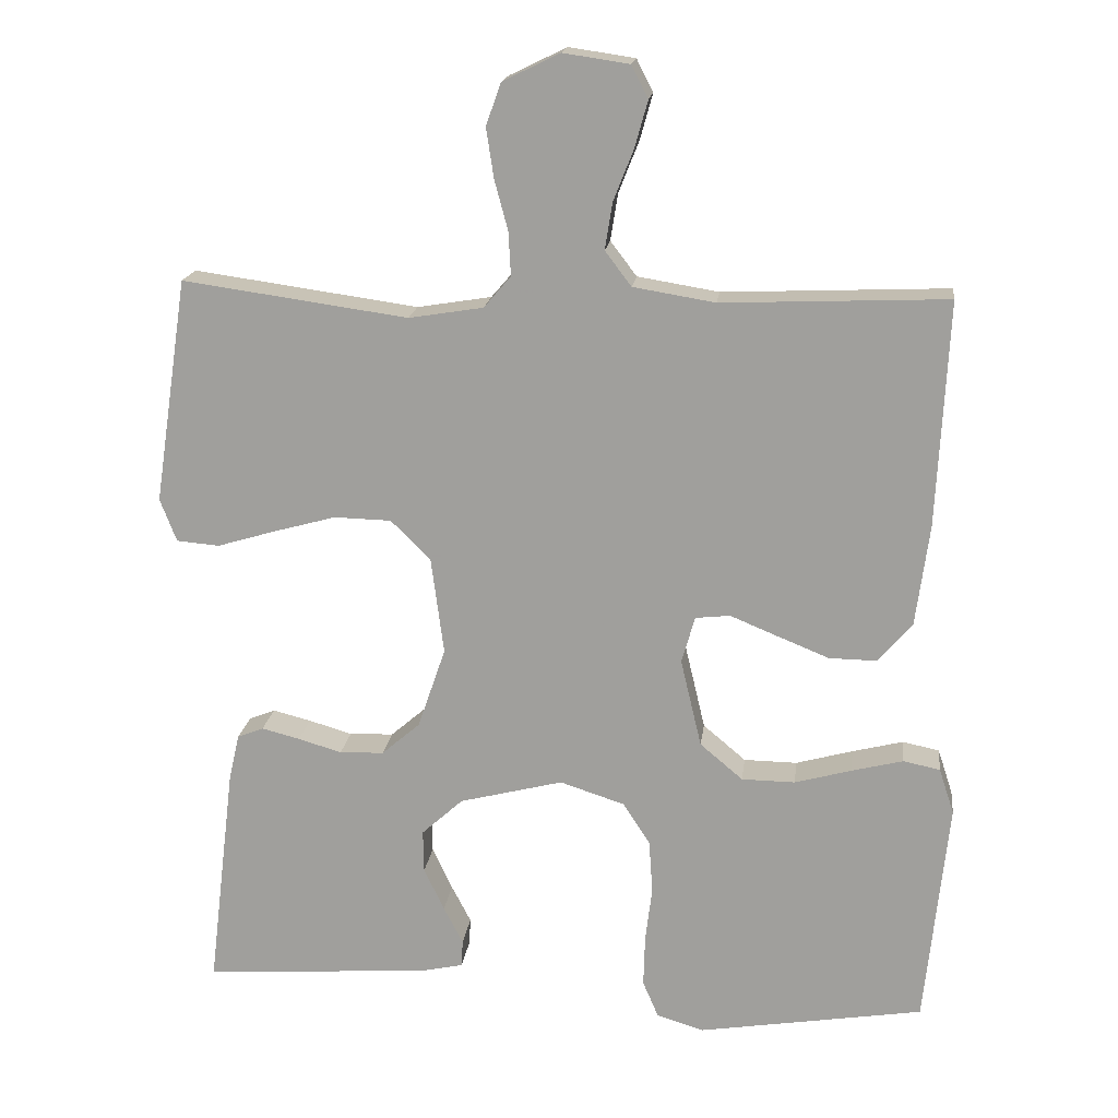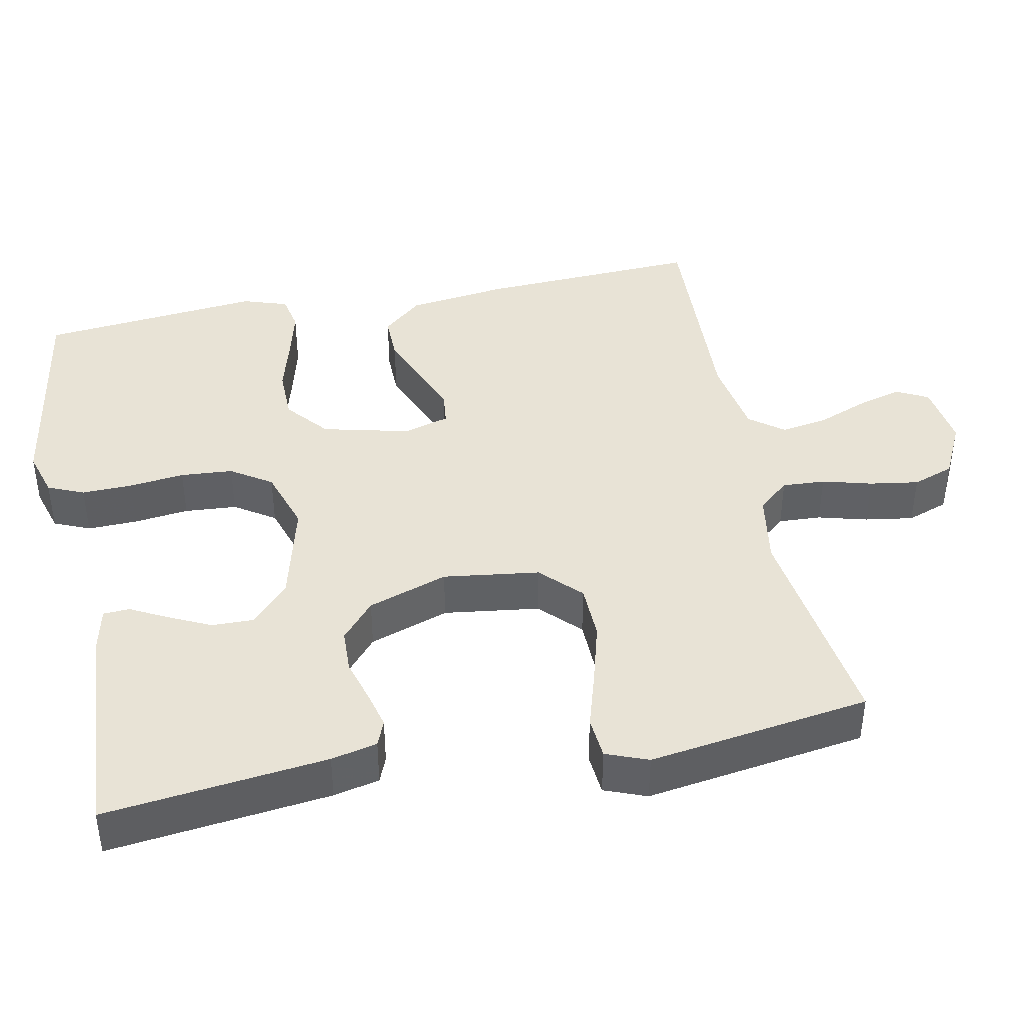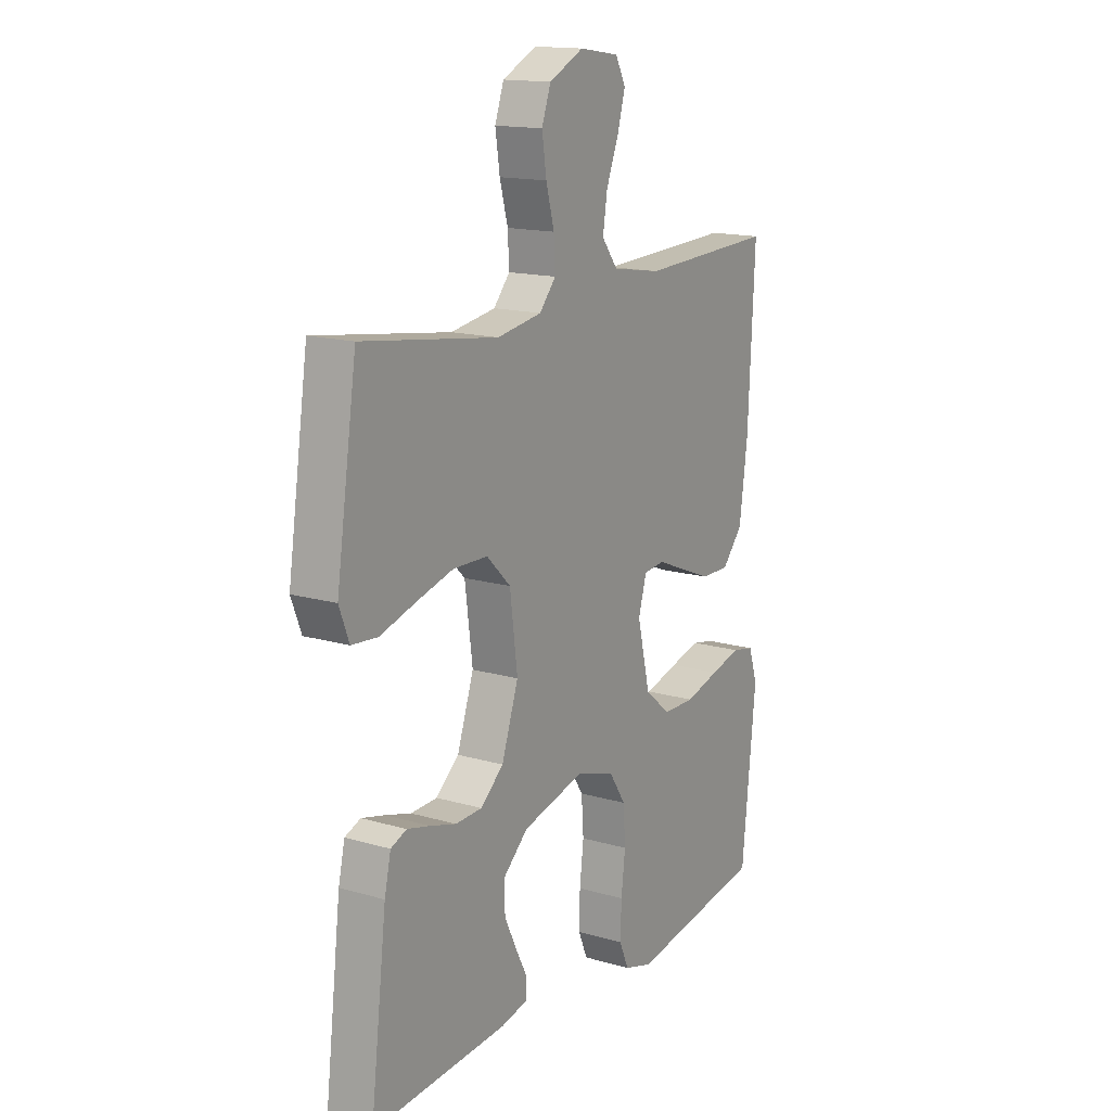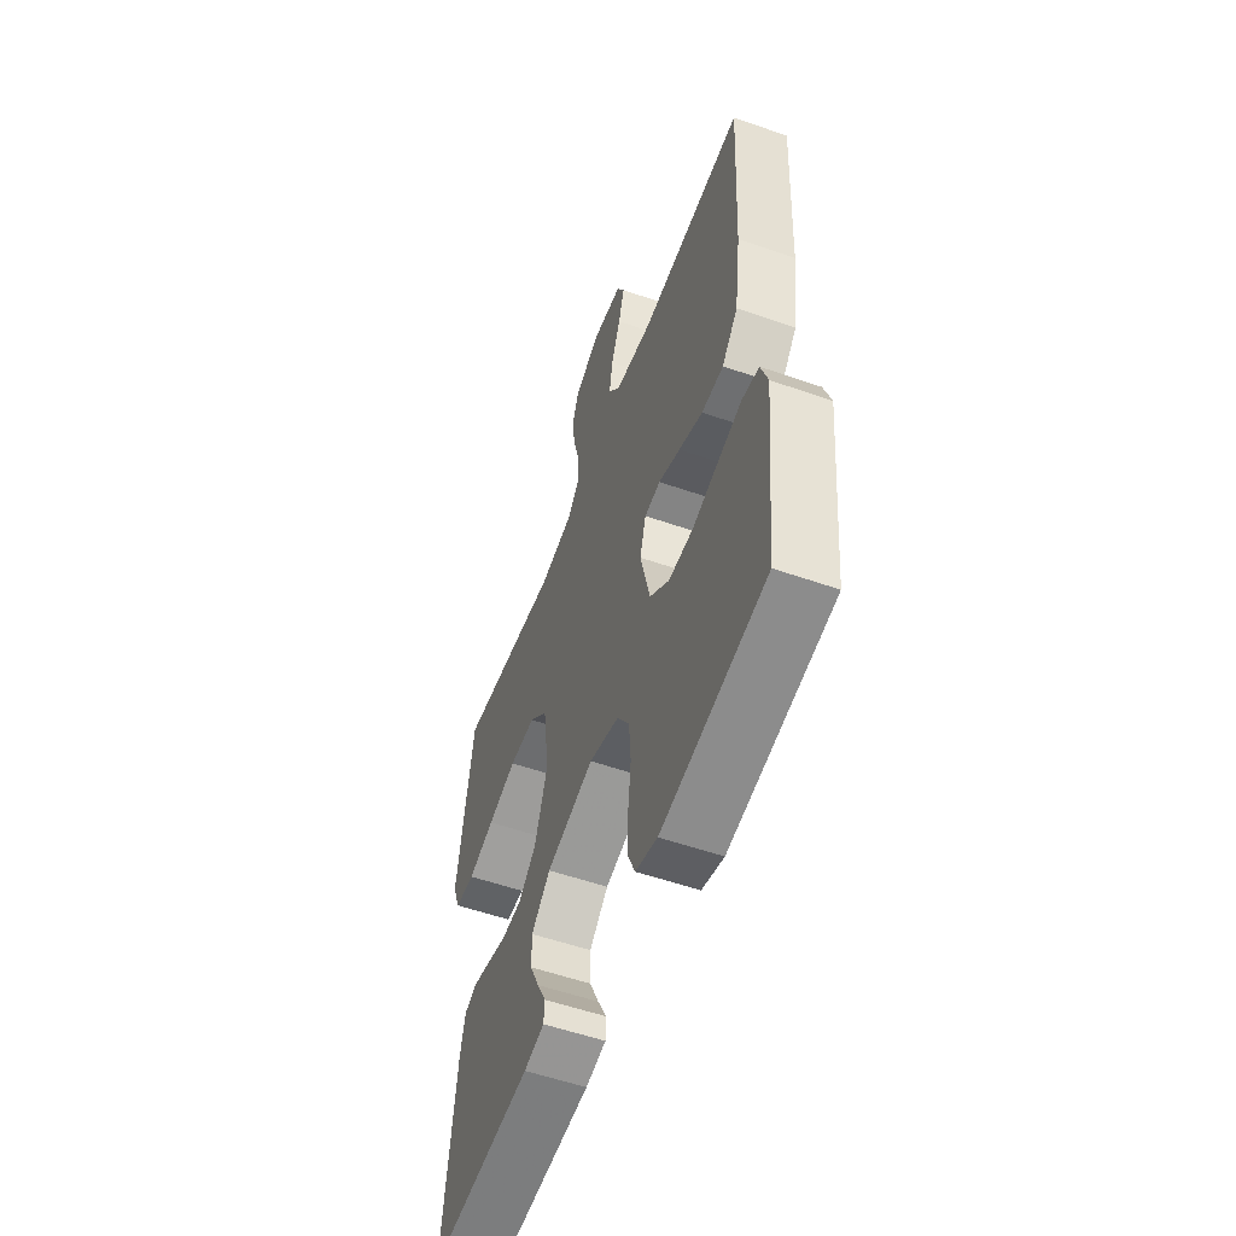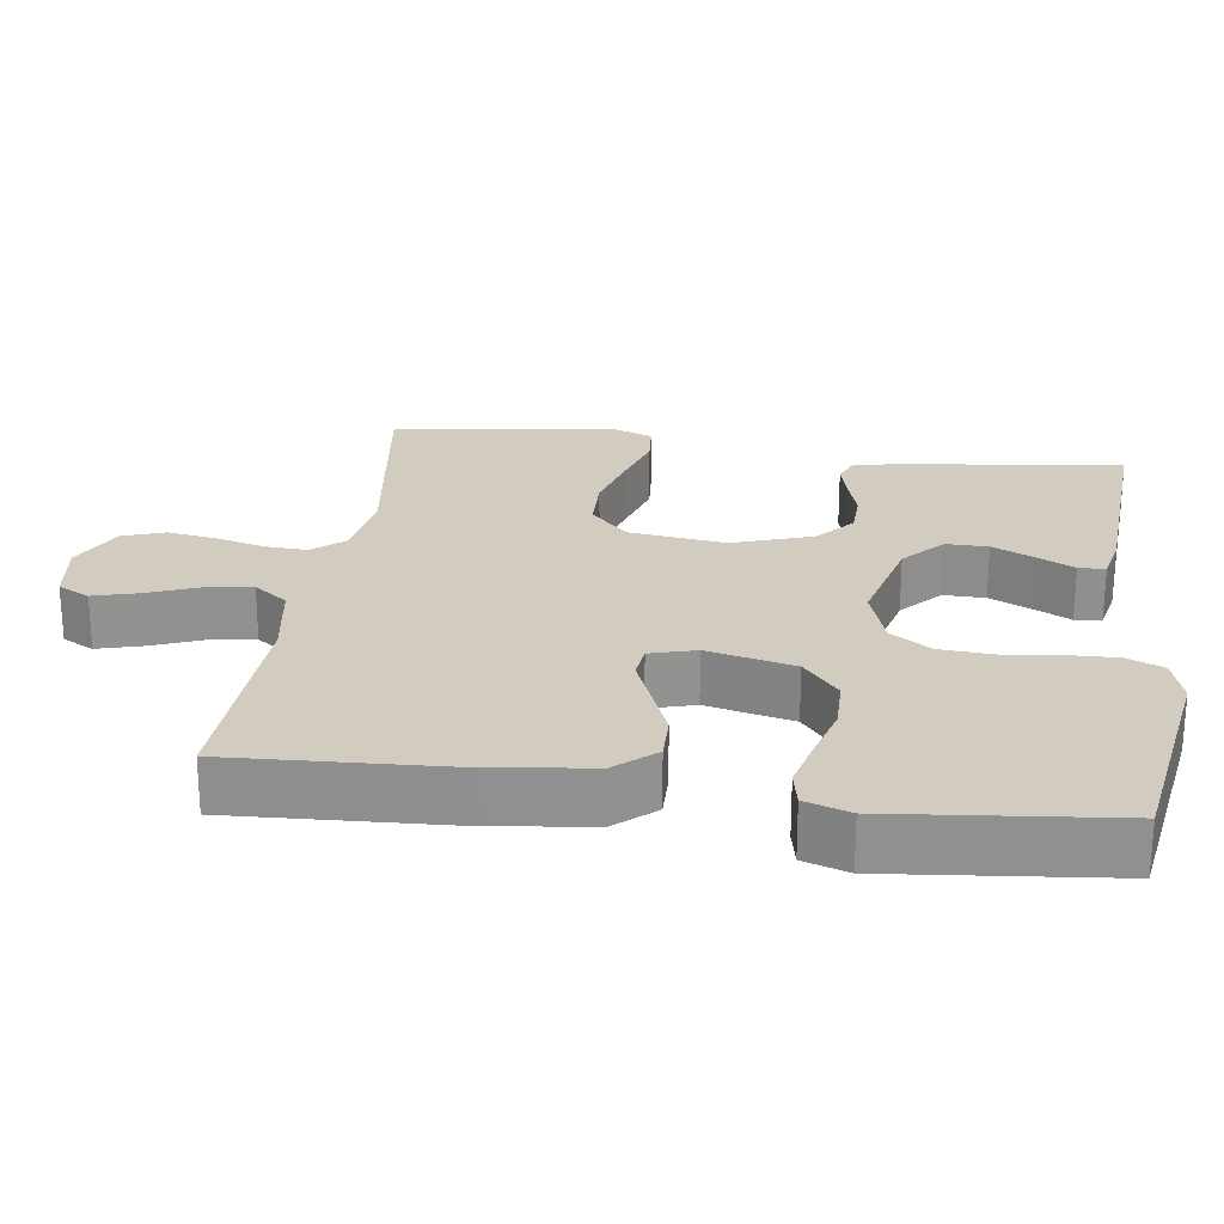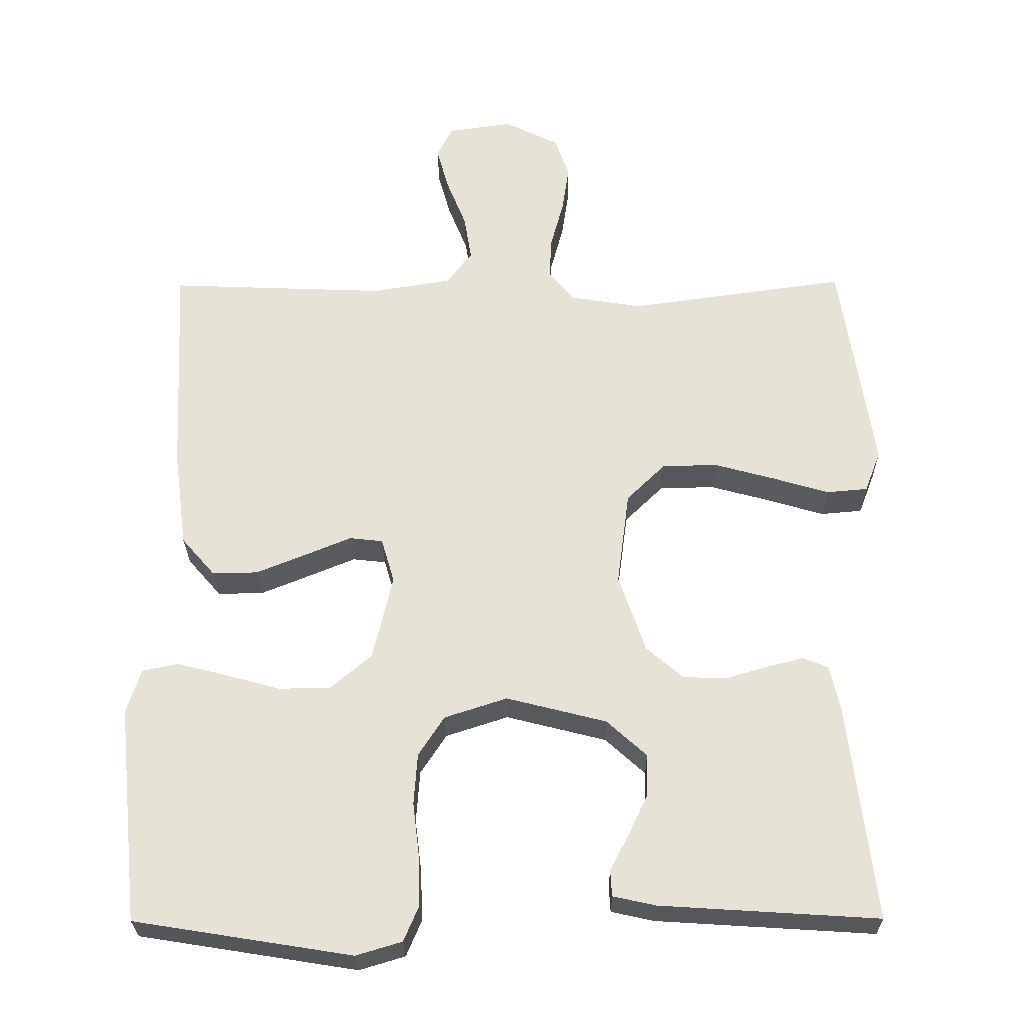
<metadata>
{"format":"obj","ext":"obj","renderer":"f3d","projection":"perspective","resolution":1024,"background":"white","views":[{"elev":17.5,"azim":7.0,"up":"+Z"},{"elev":41.8,"azim":-101.2,"up":"+Y"},{"elev":15.4,"azim":-58.4,"up":"+Z"},{"elev":-55.4,"azim":69.8,"up":"+Z"},{"elev":24.2,"azim":97.9,"up":"+Y"},{"elev":-27.0,"azim":-179.4,"up":"+Z"}]}
</metadata>
<code>
v -0.5 0.07 -0.5
v -0.464 0.07 -0.2
v -0.45 0.07 -0.138
v -0.415 0.07 -0.124
v -0.364 0.07 -0.137
v -0.306 0.07 -0.154
v -0.247 0.07 -0.152
v -0.196 0.07 -0.108
v -0.159 0.07 0
v -0.176 0.07 0.13
v -0.229 0.07 0.182
v -0.305 0.07 0.184
v -0.389 0.07 0.161
v -0.466 0.07 0.138
v -0.523 0.07 0.143
v -0.545 0.07 0.2
v -0.5 0.07 0.5
v -0.2 0.07 0.458
v -0.101 0.07 0.474
v -0.065 0.07 0.516
v -0.068 0.07 0.574
v -0.086 0.07 0.641
v -0.096 0.07 0.707
v -0.076 0.07 0.763
v 0 0.07 0.8
v 0.088 0.07 0.787
v 0.11 0.07 0.744
v 0.093 0.07 0.683
v 0.066 0.07 0.615
v 0.056 0.07 0.552
v 0.091 0.07 0.506
v 0.2 0.07 0.488
v 0.5 0.07 0.5
v 0.485 0.07 0.2
v 0.467 0.07 0.065
v 0.421 0.07 0.012
v 0.358 0.07 0.013
v 0.289 0.07 0.041
v 0.226 0.07 0.067
v 0.18 0.07 0.062
v 0.162 0.07 0
v 0.19 0.07 -0.118
v 0.247 0.07 -0.166
v 0.318 0.07 -0.167
v 0.394 0.07 -0.146
v 0.462 0.07 -0.129
v 0.511 0.07 -0.139
v 0.531 0.07 -0.2
v 0.5 0.07 -0.5
v 0.2 0.07 -0.548
v 0.137 0.07 -0.529
v 0.116 0.07 -0.48
v 0.118 0.07 -0.412
v 0.127 0.07 -0.337
v 0.122 0.07 -0.266
v 0.086 0.07 -0.211
v 0 0.07 -0.183
v -0.138 0.07 -0.218
v -0.193 0.07 -0.268
v -0.192 0.07 -0.325
v -0.165 0.07 -0.382
v -0.139 0.07 -0.432
v -0.141 0.07 -0.468
v -0.2 0.07 -0.481
v -0.5 0 -0.5
v -0.464 0 -0.2
v -0.45 0 -0.138
v -0.415 0 -0.124
v -0.364 0 -0.137
v -0.306 0 -0.154
v -0.247 0 -0.152
v -0.196 0 -0.108
v -0.159 0 0
v -0.176 0 0.13
v -0.229 0 0.182
v -0.305 0 0.184
v -0.389 0 0.161
v -0.466 0 0.138
v -0.523 0 0.143
v -0.545 0 0.2
v -0.5 0 0.5
v -0.2 0 0.458
v -0.101 0 0.474
v -0.065 0 0.516
v -0.068 0 0.574
v -0.086 0 0.641
v -0.096 0 0.707
v -0.076 0 0.763
v 0 0 0.8
v 0.088 0 0.787
v 0.11 0 0.744
v 0.093 0 0.683
v 0.066 0 0.615
v 0.056 0 0.552
v 0.091 0 0.506
v 0.2 0 0.488
v 0.5 0 0.5
v 0.485 0 0.2
v 0.467 0 0.065
v 0.421 0 0.012
v 0.358 0 0.013
v 0.289 0 0.041
v 0.226 0 0.067
v 0.18 0 0.062
v 0.162 0 0
v 0.19 0 -0.118
v 0.247 0 -0.166
v 0.318 0 -0.167
v 0.394 0 -0.146
v 0.462 0 -0.129
v 0.511 0 -0.139
v 0.531 0 -0.2
v 0.5 0 -0.5
v 0.2 0 -0.548
v 0.137 0 -0.529
v 0.116 0 -0.48
v 0.118 0 -0.412
v 0.127 0 -0.337
v 0.122 0 -0.266
v 0.086 0 -0.211
v 0 0 -0.183
v -0.138 0 -0.218
v -0.193 0 -0.268
v -0.192 0 -0.325
v -0.165 0 -0.382
v -0.139 0 -0.432
v -0.141 0 -0.468
v -0.2 0 -0.481
f 61 62 63 64
f 60 61 64 1
f 59 60 1 2
f 58 59 2 3
f 51 52 53 54
f 49 50 51 54
f 49 54 55
f 48 49 55 56
f 44 45 46 47
f 44 47 48 56
f 36 37 38 39
f 34 35 36 39
f 32 33 34 39
f 31 32 39 40
f 30 31 40 41
f 26 27 28 29
f 26 29 30
f 25 26 30
f 24 25 30 41
f 21 22 23 24
f 20 21 24 41
f 15 16 17 18
f 13 14 15 18
f 12 13 18 19
f 11 12 19 20
f 3 4 5 6
f 58 3 6
f 57 58 6 7
f 43 44 56 57
f 42 43 57 7
f 10 11 20 41
f 9 10 41 42
f 8 9 42
f 7 8 42
f 128 127 126 125
f 65 128 125 124
f 66 65 124 123
f 67 66 123 122
f 118 117 116 115
f 118 115 114 113
f 119 118 113
f 120 119 113 112
f 111 110 109 108
f 120 112 111 108
f 103 102 101 100
f 103 100 99 98
f 103 98 97 96
f 104 103 96 95
f 105 104 95 94
f 93 92 91 90
f 94 93 90
f 94 90 89
f 105 94 89 88
f 88 87 86 85
f 105 88 85 84
f 82 81 80 79
f 82 79 78 77
f 83 82 77 76
f 84 83 76 75
f 70 69 68 67
f 70 67 122
f 71 70 122 121
f 121 120 108 107
f 71 121 107 106
f 105 84 75 74
f 106 105 74 73
f 106 73 72
f 106 72 71
f 1 65 66 2
f 2 66 67 3
f 3 67 68 4
f 4 68 69 5
f 5 69 70 6
f 6 70 71 7
f 7 71 72 8
f 8 72 73 9
f 9 73 74 10
f 10 74 75 11
f 11 75 76 12
f 12 76 77 13
f 13 77 78 14
f 14 78 79 15
f 15 79 80 16
f 16 80 81 17
f 17 81 82 18
f 18 82 83 19
f 19 83 84 20
f 20 84 85 21
f 21 85 86 22
f 22 86 87 23
f 23 87 88 24
f 24 88 89 25
f 25 89 90 26
f 26 90 91 27
f 27 91 92 28
f 28 92 93 29
f 29 93 94 30
f 30 94 95 31
f 31 95 96 32
f 32 96 97 33
f 33 97 98 34
f 34 98 99 35
f 35 99 100 36
f 36 100 101 37
f 37 101 102 38
f 38 102 103 39
f 39 103 104 40
f 40 104 105 41
f 41 105 106 42
f 42 106 107 43
f 43 107 108 44
f 44 108 109 45
f 45 109 110 46
f 46 110 111 47
f 47 111 112 48
f 48 112 113 49
f 49 113 114 50
f 50 114 115 51
f 51 115 116 52
f 52 116 117 53
f 53 117 118 54
f 54 118 119 55
f 55 119 120 56
f 56 120 121 57
f 57 121 122 58
f 58 122 123 59
f 59 123 124 60
f 60 124 125 61
f 61 125 126 62
f 62 126 127 63
f 63 127 128 64
f 64 128 65 1

</code>
